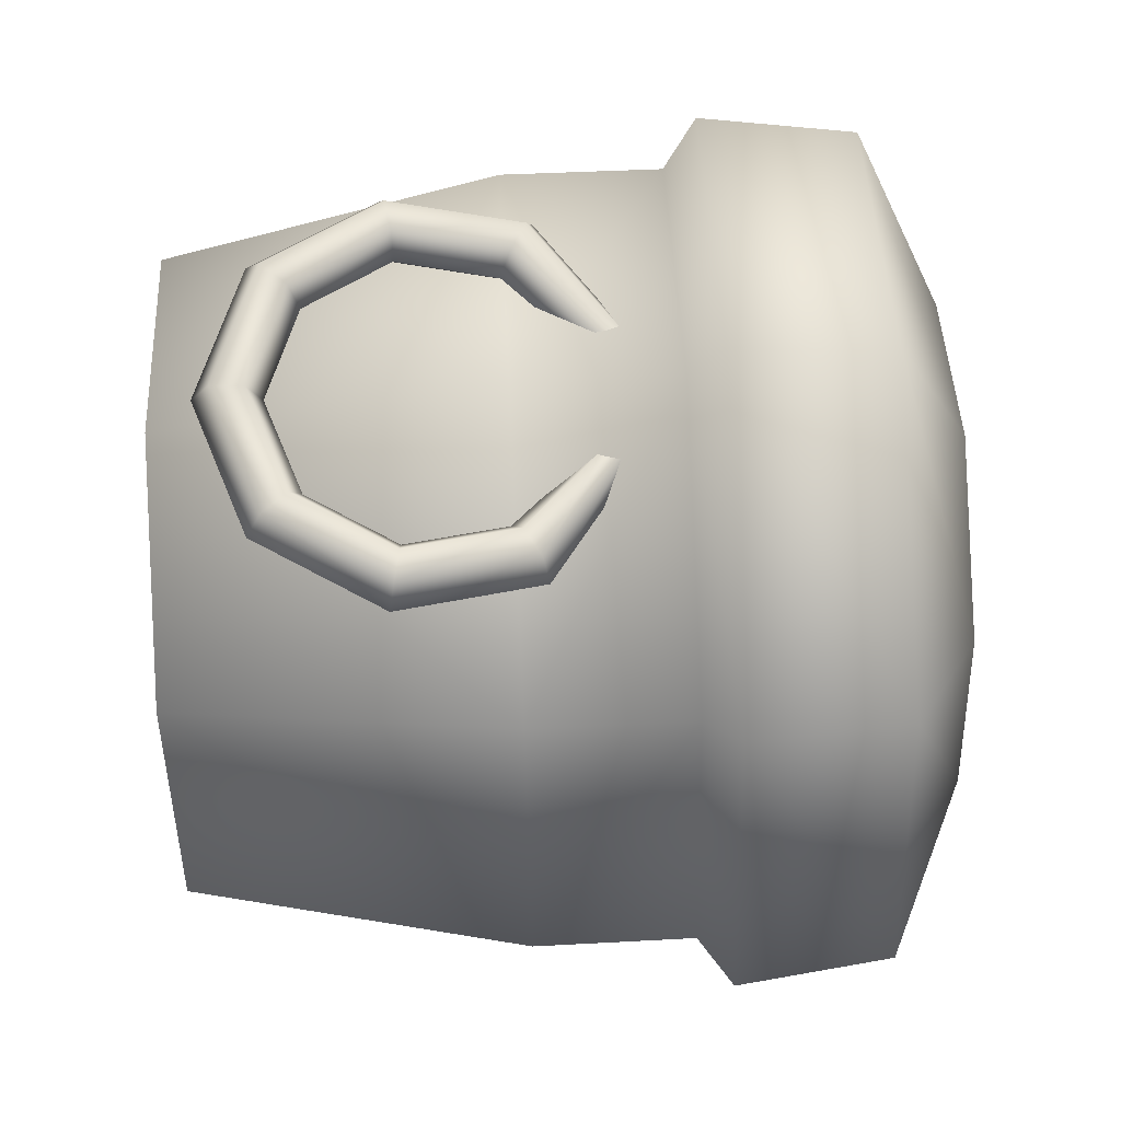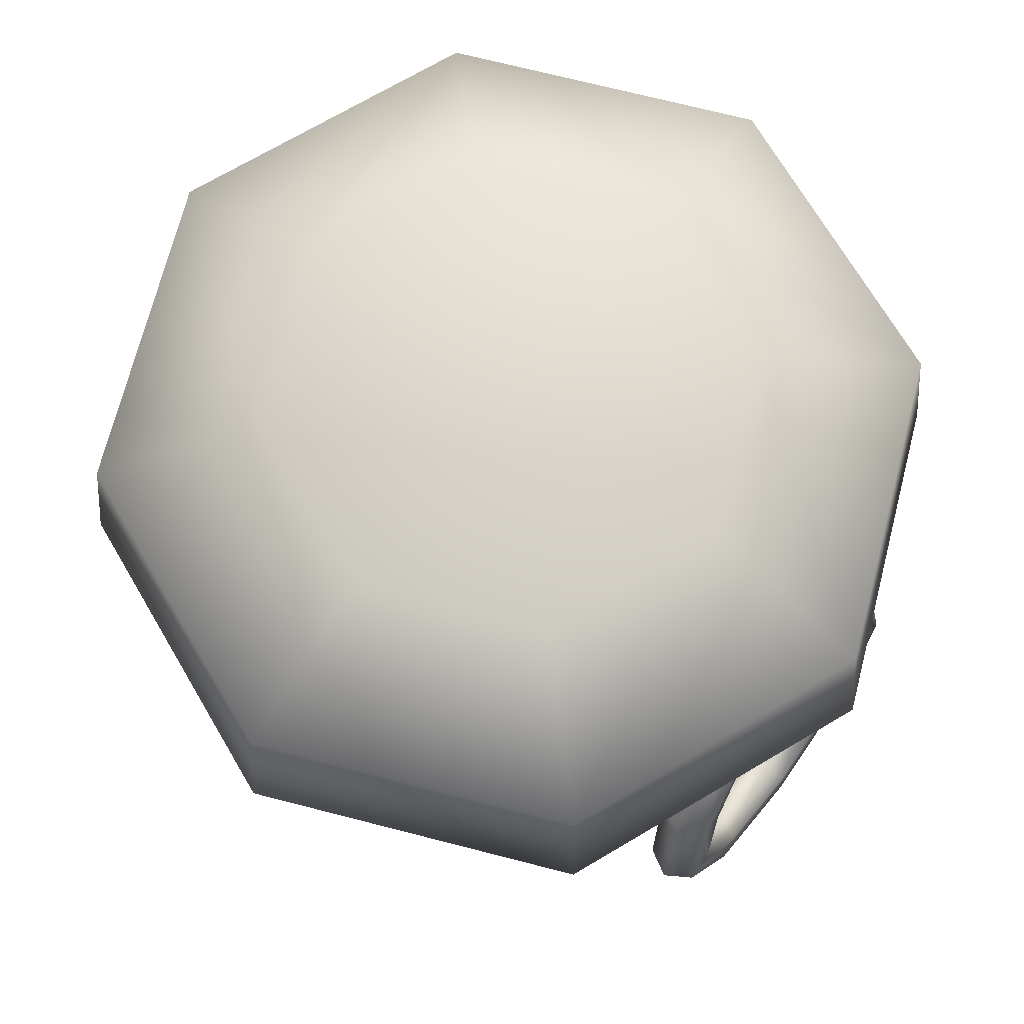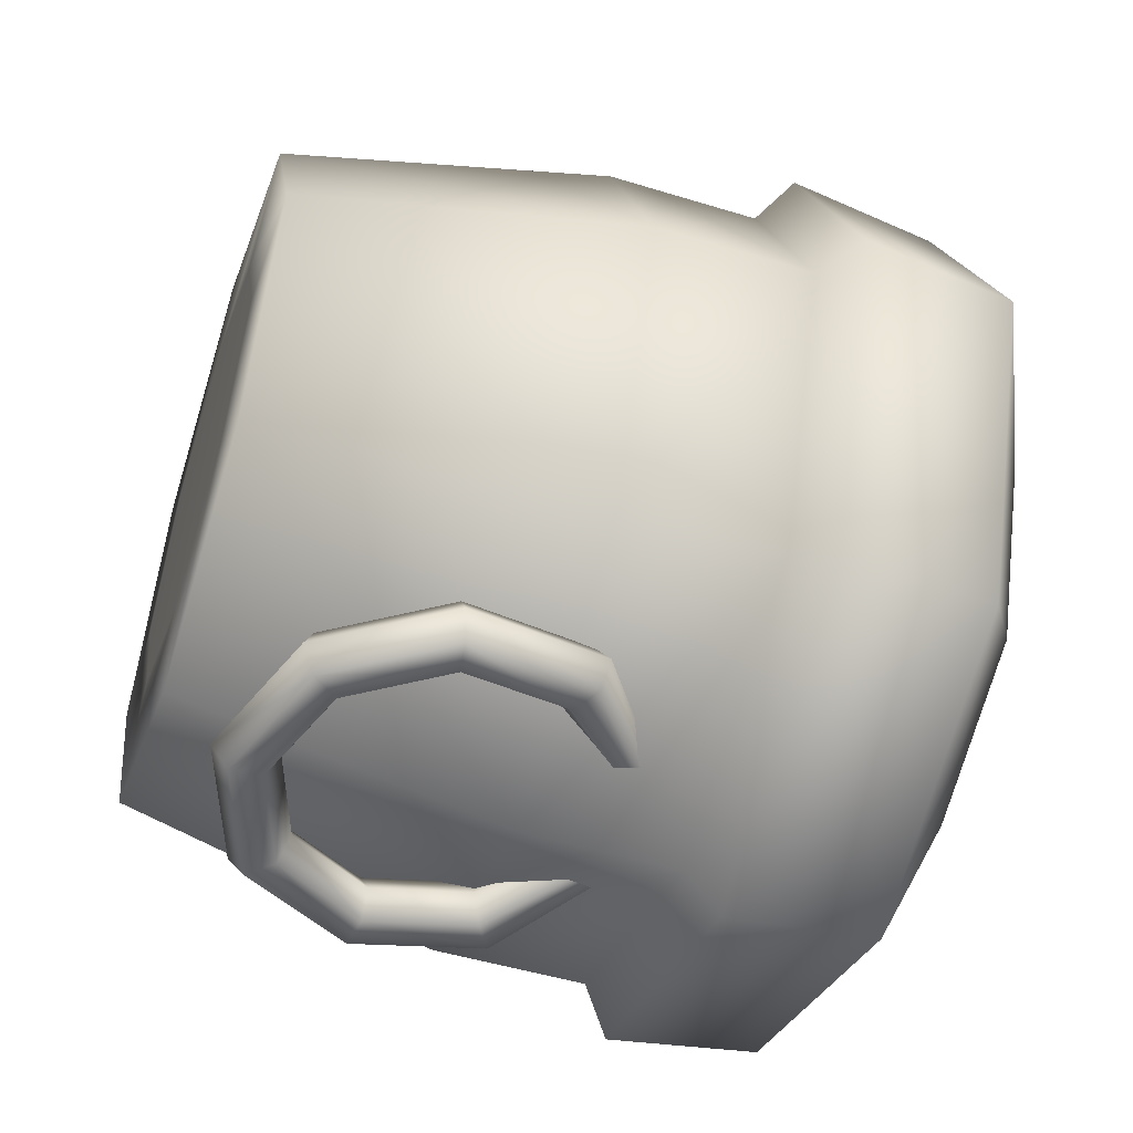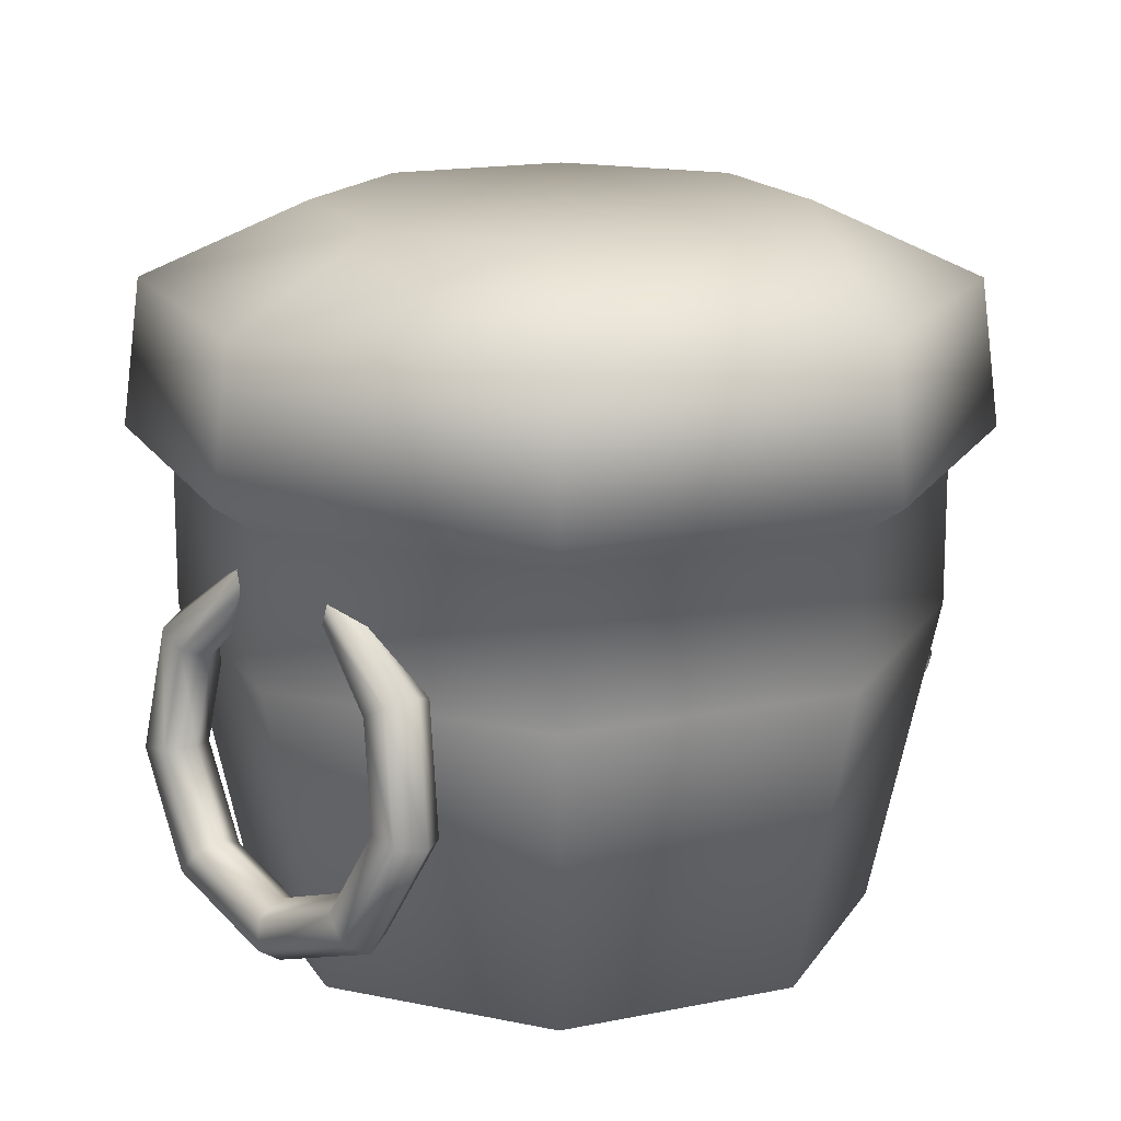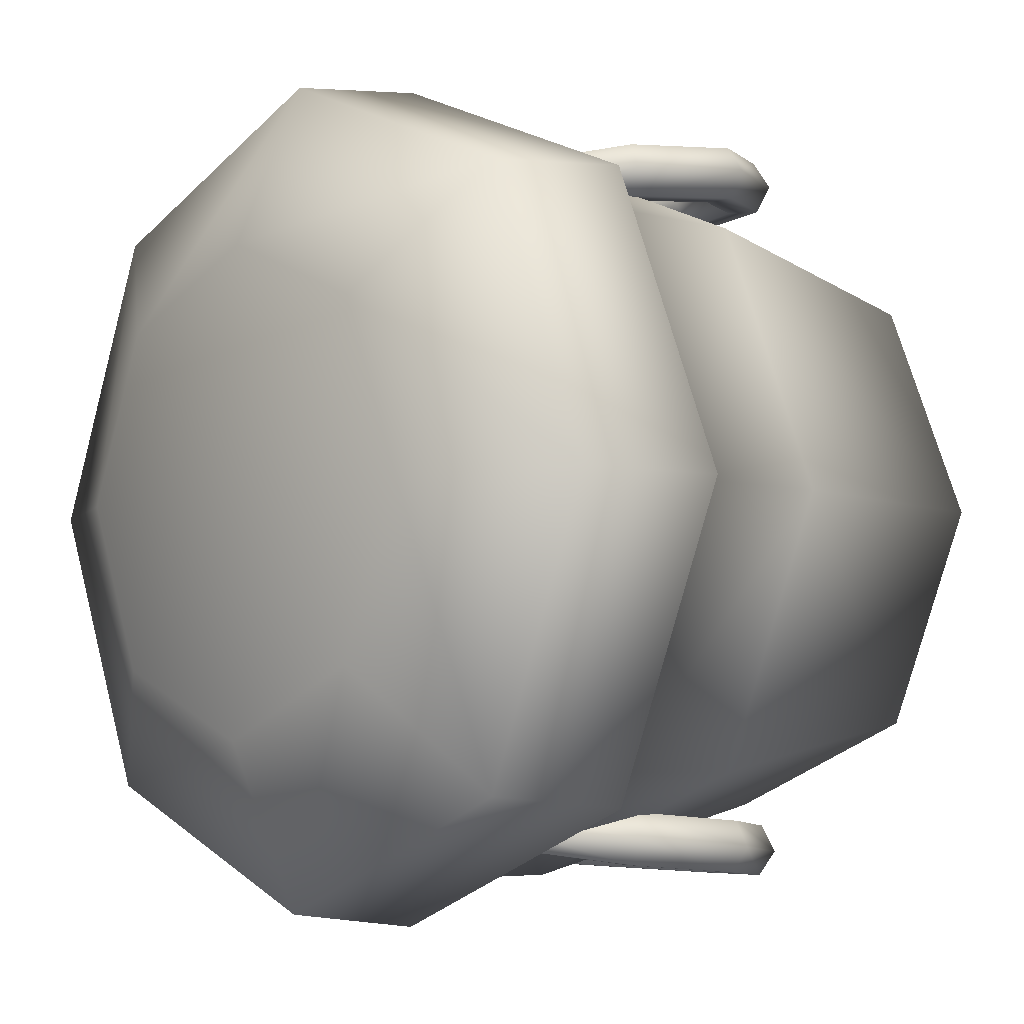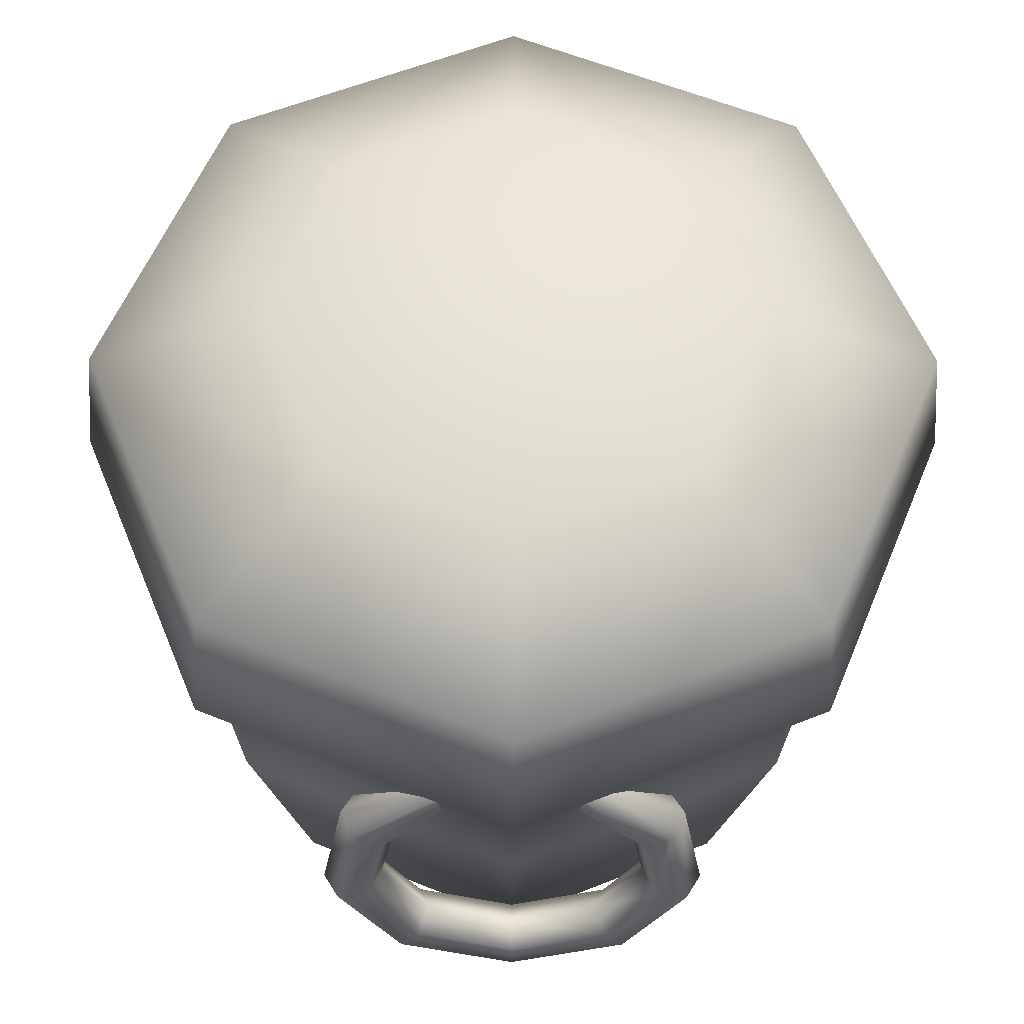
<metadata>
{"format":"obj","ext":"obj","renderer":"f3d","projection":"perspective","resolution":1024,"background":"white","views":[{"elev":66.5,"azim":87.3,"up":"+Z"},{"elev":71.2,"azim":-53.1,"up":"+Y"},{"elev":-52.0,"azim":71.9,"up":"+Z"},{"elev":16.7,"azim":45.2,"up":"+Y"},{"elev":-4.8,"azim":-132.2,"up":"+Z"},{"elev":-30.9,"azim":179.7,"up":"+Z"}]}
</metadata>
<code>
o wt_basket_02
v -0.003364 -0.04194 -0.4036
v 0.2817 -0.04194 -0.2855
v 0.1778 -0.04481 -0.1816
v -0.003364 0.8783 -0.0004008
v -0.3116 0.8783 -0.0004008
v -0.2213 0.8783 0.2176
v -0.2213 0.8783 -0.2184
v -0.003364 0.8783 -0.3086
v -0.003364 0.7823 -0.523
v 0.3662 0.7823 -0.3699
v 0.2146 0.8783 -0.2184
v 0.5192 0.7823 -0.0004009
v 0.3049 0.8783 -0.0004009
v 0.3662 0.7823 0.3691
v 0.2146 0.8783 0.2176
v -0.003364 0.8783 0.3078
v -0.003364 0.7823 0.5222
v -0.3729 0.7823 0.3691
v -0.526 0.7823 -0.0004008
v -0.3729 0.7823 -0.3699
v -0.003364 0.7823 -0.523
v 0.3662 0.7823 -0.3699
v 0.3837 0.5933 -0.3874
v 0.544 0.5933 -0.0004009
v 0.4849 0.5532 -0.0004009
v 0.3419 0.5532 0.3448
v 0.4859 0.3612 -0.0004009
v 0.3426 0.3612 0.3456
v 0.2817 -0.04194 0.2847
v -0.003364 -0.04194 0.4028
v 0.5192 0.7823 -0.0004009
v 0.3837 0.5933 0.3866
v -0.003364 0.5532 0.4878
v -0.003364 0.3612 0.4889
v -0.2884 -0.04194 0.2847
v 0.3662 0.7823 0.3691
v -0.003364 0.5933 0.5469
v -0.3486 0.5532 0.3448
v -0.3493 0.3612 0.3456
v -0.4065 -0.04194 -0.0004008
v -0.003364 0.7823 0.5222
v -0.3904 0.5933 0.3866
v -0.4916 0.5532 -0.0004008
v -0.4926 0.3612 -0.0004008
v -0.2884 -0.04194 -0.2855
v -0.3729 0.7823 0.3691
v -0.5507 0.5933 -0.0004008
v -0.3486 0.5532 -0.3456
v -0.3493 0.3612 -0.3464
v -0.003364 -0.04194 -0.4036
v 0.2817 -0.04194 -0.2855
v -0.003364 0.3612 -0.4897
v -0.003364 0.5532 -0.4886
v -0.3904 0.5933 -0.3874
v -0.526 0.7823 -0.0004008
v 0.3998 -0.04194 -0.0004009
v 0.3426 0.3612 -0.3464
v 0.3419 0.5532 -0.3456
v -0.003364 0.5933 -0.5477
v -0.3729 0.7823 -0.3699
v 0.1458 0.09374 0.5009
v 0.1206 0.1237 0.4983
v -0.004604 0.03922 0.5057
v -0.004604 0.01673 0.4736
v -0.1676 0.07582 0.4684
v -0.155 0.08782 0.4333
v -0.235 0.2259 0.4212
v -0.1964 0.2327 0.4206
v -0.1732 0.3633 0.4092
v -0.1563 0.3565 0.4438
v -0.06856 0.4444 0.4362
v -0.07323 0.4592 0.4586
v 0.1584 0.07582 0.4684
v -0.004604 0.0333 0.438
v -0.1298 0.1177 0.4306
v -0.1771 0.239 0.4541
v -0.1732 0.3692 0.4768
v -0.08258 0.4848 0.4564
v -0.2072 0.3888 0.4751
v -0.08725 0.4955 0.4317
v -0.1964 0.2386 0.4882
v -0.1172 0.1357 0.4632
v -0.2242 0.3956 0.4404
v -0.08258 0.4806 0.4092
v -0.235 0.2318 0.4888
v -0.1298 0.1237 0.4983
v -0.07323 0.4551 0.4115
v -0.2072 0.3829 0.4074
v -0.2543 0.2254 0.4553
v -0.155 0.09374 0.5009
v -0.004604 0.07828 0.5023
v -0.004604 0.09485 0.4667
v 0.108 0.1357 0.4632
v 0.1206 0.1177 0.4306
v 0.1872 0.2327 0.4206
v 0.2258 0.2259 0.4212
v 0.198 0.3829 0.4074
v 0.215 0.3956 0.4404
v 0.07679 0.4921 0.432
v 0.07274 0.4828 0.4534
v -0.004604 0.07236 0.4346
v 0.1458 0.08782 0.4333
v 0.2451 0.2254 0.4553
v 0.198 0.3888 0.4751
v 0.06465 0.4606 0.4553
v 0.2258 0.2318 0.4888
v 0.164 0.3692 0.4768
v 0.06061 0.4478 0.4359
v 0.06465 0.4571 0.4145
v 0.147 0.3565 0.4438
v 0.1872 0.2386 0.4882
v 0.07274 0.4792 0.4125
v 0.164 0.3633 0.4092
v 0.1678 0.239 0.4541
v 0.147 0.3565 -0.4369
v 0.06465 0.4571 -0.4075
v 0.06061 0.4478 -0.4289
v 0.164 0.3633 -0.4022
v 0.1678 0.239 -0.4472
v 0.1872 0.2327 -0.4136
v 0.108 0.1357 -0.4562
v 0.1206 0.1177 -0.4237
v -0.1298 0.1237 -0.4913
v -0.1172 0.1357 -0.4562
v -0.004604 0.09485 -0.4598
v -0.004604 0.07828 -0.4953
v 0.1206 0.1237 -0.4913
v 0.1872 0.2386 -0.4813
v 0.164 0.3692 -0.4698
v 0.06465 0.4606 -0.4483
v -0.155 0.09374 -0.494
v -0.004604 0.03922 -0.4987
v 0.1458 0.09374 -0.494
v 0.2258 0.2318 -0.4819
v 0.198 0.3888 -0.4681
v 0.07274 0.4828 -0.4464
v -0.1676 0.07582 -0.4614
v -0.004604 0.01673 -0.4666
v 0.1584 0.07582 -0.4614
v 0.2451 0.2254 -0.4483
v 0.215 0.3956 -0.4335
v 0.07679 0.4921 -0.425
v -0.155 0.08782 -0.4263
v -0.004604 0.0333 -0.4311
v 0.1458 0.08782 -0.4263
v 0.2258 0.2259 -0.4142
v 0.198 0.3829 -0.4005
v 0.07274 0.4792 -0.4056
v -0.1298 0.1177 -0.4237
v -0.004604 0.07236 -0.4277
v -0.07323 0.4551 -0.4045
v -0.08258 0.4806 -0.4023
v -0.2072 0.3829 -0.4005
v -0.1732 0.3633 -0.4022
v -0.235 0.2259 -0.4142
v -0.1964 0.2327 -0.4136
v -0.08725 0.4955 -0.4247
v -0.2242 0.3956 -0.4335
v -0.2543 0.2254 -0.4483
v -0.08258 0.4848 -0.4494
v -0.2072 0.3888 -0.4681
v -0.235 0.2318 -0.4819
v -0.07323 0.4592 -0.4516
v -0.1732 0.3692 -0.4698
v -0.1964 0.2386 -0.4813
v -0.06856 0.4444 -0.4292
v -0.1563 0.3565 -0.4369
v -0.1771 0.239 -0.4472
v 0.2817 -0.04194 0.2847
v -0.003364 -0.04194 0.4028
v -0.003364 -0.04481 0.2558
v 0.1778 -0.04481 0.1807
v 0.3998 -0.04194 -0.0004009
v -0.2884 -0.04194 0.2847
v -0.1845 -0.04481 0.1807
v -0.003364 -0.04481 -0.0004009
v 0.2528 -0.04481 -0.0004009
v -0.4065 -0.04194 -0.0004008
v -0.2595 -0.04481 -0.0004009
v -0.1845 -0.04481 -0.1816
v -0.2884 -0.04194 -0.2855
v -0.003364 -0.04481 -0.2566
g Geoset0
f 1 2 3
f 4 5 6
f 4 7 5
f 4 8 7
f 7 8 9
f 10 9 8
f 8 11 10
f 12 10 11
f 11 13 12
f 14 12 13
f 4 11 8
f 4 13 11
f 4 15 13
f 4 16 15
f 4 6 16
f 13 15 14
f 17 14 15
f 15 16 17
f 18 17 16
f 16 6 18
f 19 18 6
f 6 5 19
f 20 19 5
f 5 7 20
f 9 20 7
f 21 22 23
f 24 23 22
f 23 24 25
f 26 25 24
f 27 25 26
f 26 28 27
f 27 28 29
f 30 29 28
f 22 31 24
f 32 24 31
f 24 32 26
f 33 26 32
f 28 26 33
f 33 34 28
f 28 34 30
f 35 30 34
f 31 36 32
f 37 32 36
f 32 37 33
f 38 33 37
f 34 33 38
f 38 39 34
f 34 39 35
f 40 35 39
f 36 41 37
f 42 37 41
f 37 42 38
f 43 38 42
f 39 38 43
f 43 44 39
f 39 44 40
f 45 40 44
f 41 46 42
f 47 42 46
f 42 47 43
f 48 43 47
f 44 43 48
f 48 49 44
f 44 49 45
f 50 45 49
f 51 50 52
f 49 52 50
f 53 52 49
f 49 48 53
f 53 48 54
f 47 54 48
f 54 47 55
f 46 55 47
f 56 51 57
f 52 57 51
f 58 57 52
f 52 53 58
f 58 53 59
f 54 59 53
f 59 54 60
f 55 60 54
f 60 21 59
f 23 59 21
f 59 23 58
f 25 58 23
f 57 58 25
f 25 27 57
f 57 27 56
f 29 56 27
f 61 62 63
f 61 63 64
f 64 63 65
f 64 65 66
f 66 65 67
f 66 67 68
f 68 67 69
f 68 69 70
f 70 69 71
f 70 71 72
f 73 61 64
f 73 64 74
f 74 64 66
f 74 66 75
f 75 66 68
f 75 68 76
f 76 68 70
f 76 70 77
f 77 70 72
f 77 72 78
f 79 78 80
f 79 77 78
f 81 77 79
f 81 76 77
f 82 76 81
f 82 75 76
f 83 80 84
f 83 79 80
f 85 79 83
f 85 81 79
f 86 81 85
f 86 82 81
f 69 87 71
f 69 88 87
f 67 88 69
f 67 89 88
f 65 89 67
f 65 90 89
f 88 84 87
f 88 83 84
f 89 83 88
f 89 85 83
f 90 85 89
f 90 86 85
f 91 86 90
f 91 92 86
f 93 92 91
f 93 94 92
f 95 94 93
f 95 96 94
f 97 96 95
f 97 98 96
f 99 98 97
f 99 100 98
f 92 82 86
f 92 101 82
f 94 101 92
f 94 102 101
f 96 102 94
f 96 103 102
f 98 103 96
f 98 104 103
f 100 104 98
f 100 105 104
f 101 75 82
f 101 74 75
f 102 74 101
f 102 73 74
f 103 73 102
f 103 106 73
f 104 106 103
f 104 107 106
f 105 107 104
f 105 108 107
f 108 109 110
f 108 110 107
f 107 110 111
f 107 111 106
f 106 111 61
f 106 61 73
f 109 112 113
f 109 113 110
f 110 113 114
f 110 114 111
f 111 114 62
f 111 62 61
f 63 90 65
f 63 91 90
f 62 91 63
f 62 93 91
f 114 93 62
f 114 95 93
f 113 95 114
f 113 97 95
f 112 97 113
f 112 99 97
f 115 116 117
f 115 118 116
f 119 118 115
f 119 120 118
f 121 120 119
f 121 122 120
f 123 124 125
f 123 125 126
f 126 125 121
f 126 121 127
f 127 121 119
f 127 119 128
f 128 119 115
f 128 115 129
f 129 115 117
f 129 117 130
f 131 123 126
f 131 126 132
f 132 126 127
f 132 127 133
f 133 127 128
f 133 128 134
f 134 128 129
f 134 129 135
f 135 129 130
f 135 130 136
f 137 131 132
f 137 132 138
f 138 132 133
f 138 133 139
f 139 133 134
f 139 134 140
f 140 134 135
f 140 135 141
f 141 135 136
f 141 136 142
f 143 137 138
f 143 138 144
f 144 138 139
f 144 139 145
f 145 139 140
f 145 140 146
f 146 140 141
f 146 141 147
f 147 141 142
f 147 142 148
f 149 143 144
f 149 144 150
f 150 144 145
f 150 145 122
f 122 145 146
f 122 146 120
f 120 146 147
f 120 147 118
f 118 147 148
f 118 148 116
f 151 152 153
f 151 153 154
f 154 153 155
f 154 155 156
f 156 155 143
f 156 143 149
f 152 157 158
f 152 158 153
f 153 158 159
f 153 159 155
f 155 159 137
f 155 137 143
f 157 160 161
f 157 161 158
f 158 161 162
f 158 162 159
f 159 162 131
f 159 131 137
f 160 163 164
f 160 164 161
f 161 164 165
f 161 165 162
f 162 165 123
f 162 123 131
f 163 166 167
f 163 167 164
f 164 167 168
f 164 168 165
f 165 168 124
f 165 124 123
f 125 122 121
f 125 150 122
f 124 150 125
f 124 149 150
f 168 149 124
f 168 156 149
f 167 156 168
f 167 154 156
f 166 154 167
f 166 151 154
f 169 170 171
f 171 172 169
f 173 169 172
f 170 174 175
f 175 171 170
f 176 171 175
f 176 172 171
f 176 177 172
f 172 177 173
f 2 173 177
f 174 178 179
f 179 175 174
f 180 179 178
f 176 179 180
f 176 175 179
f 178 181 180
f 182 180 181
f 176 180 182
f 176 182 3
f 176 3 177
f 177 3 2
f 181 1 182
f 3 182 1

</code>
